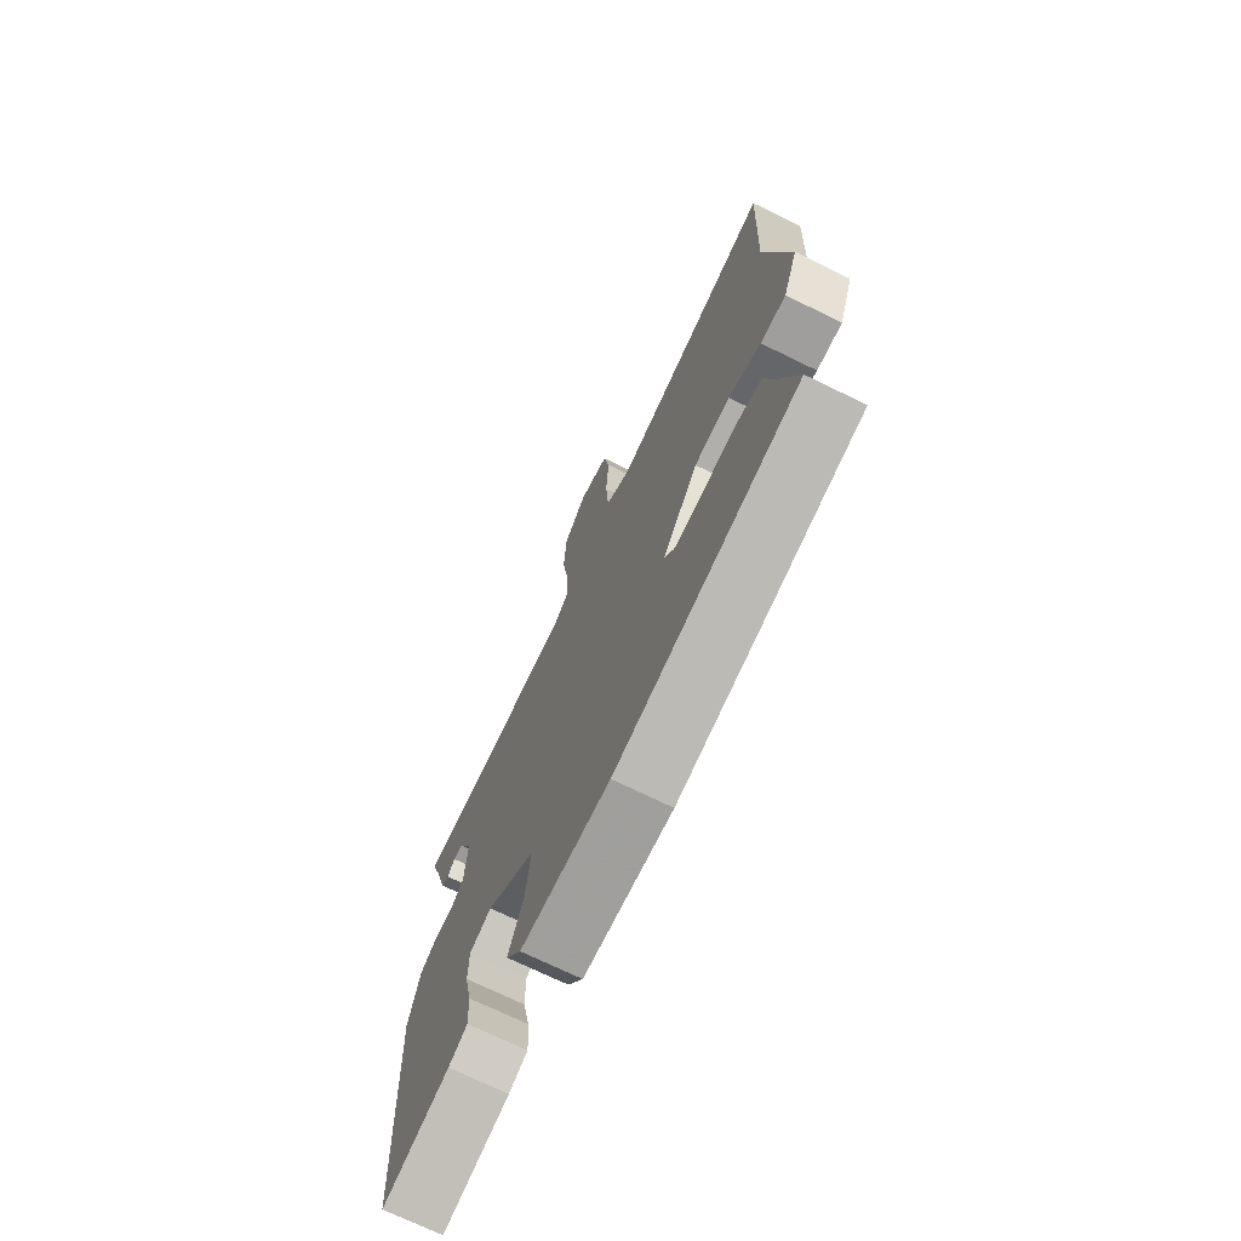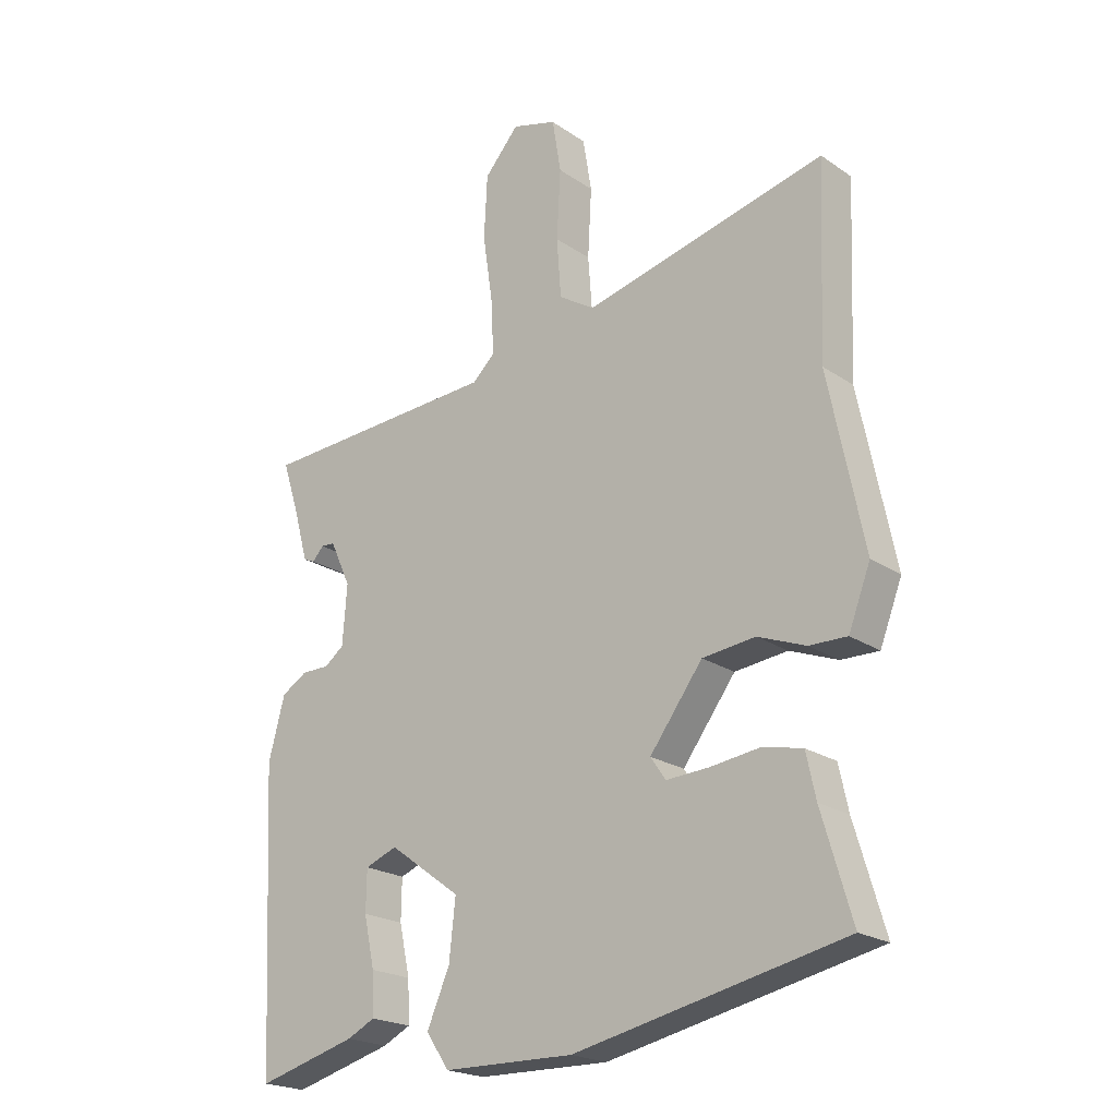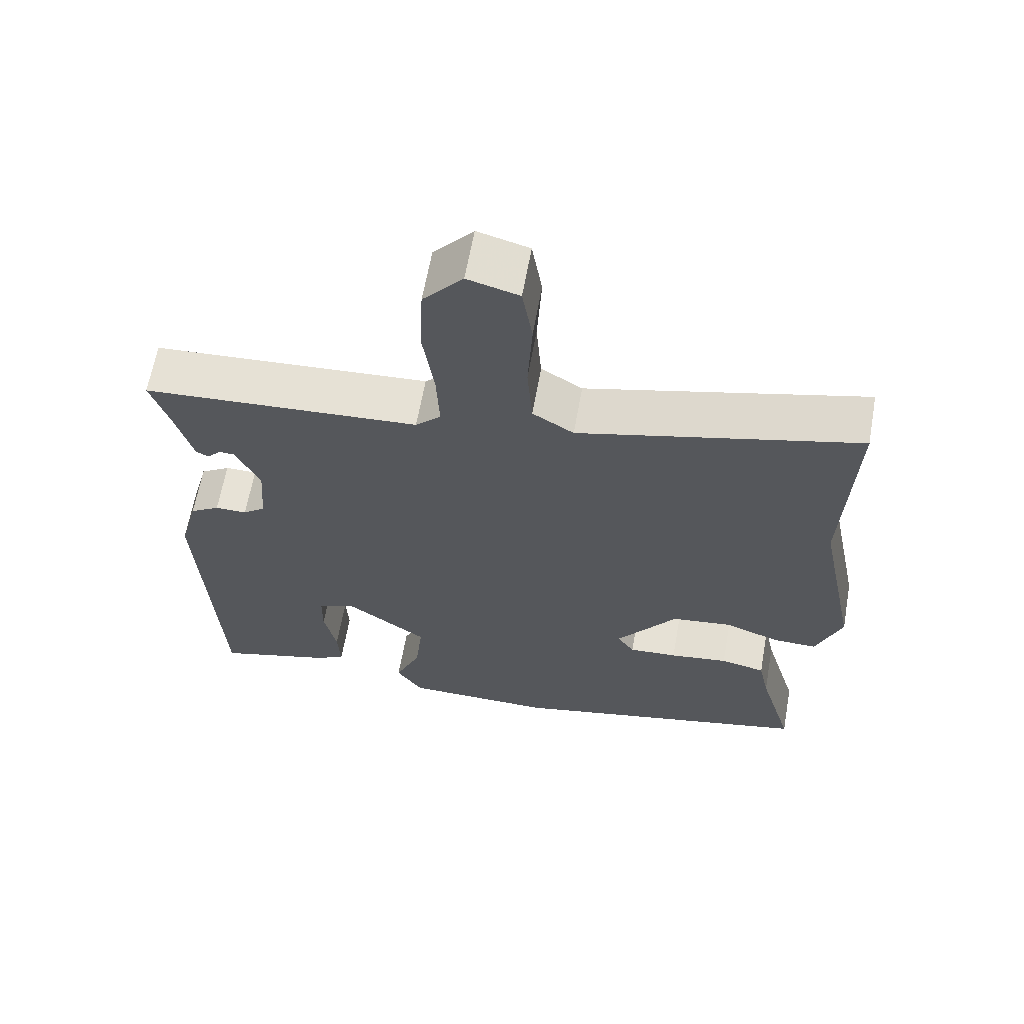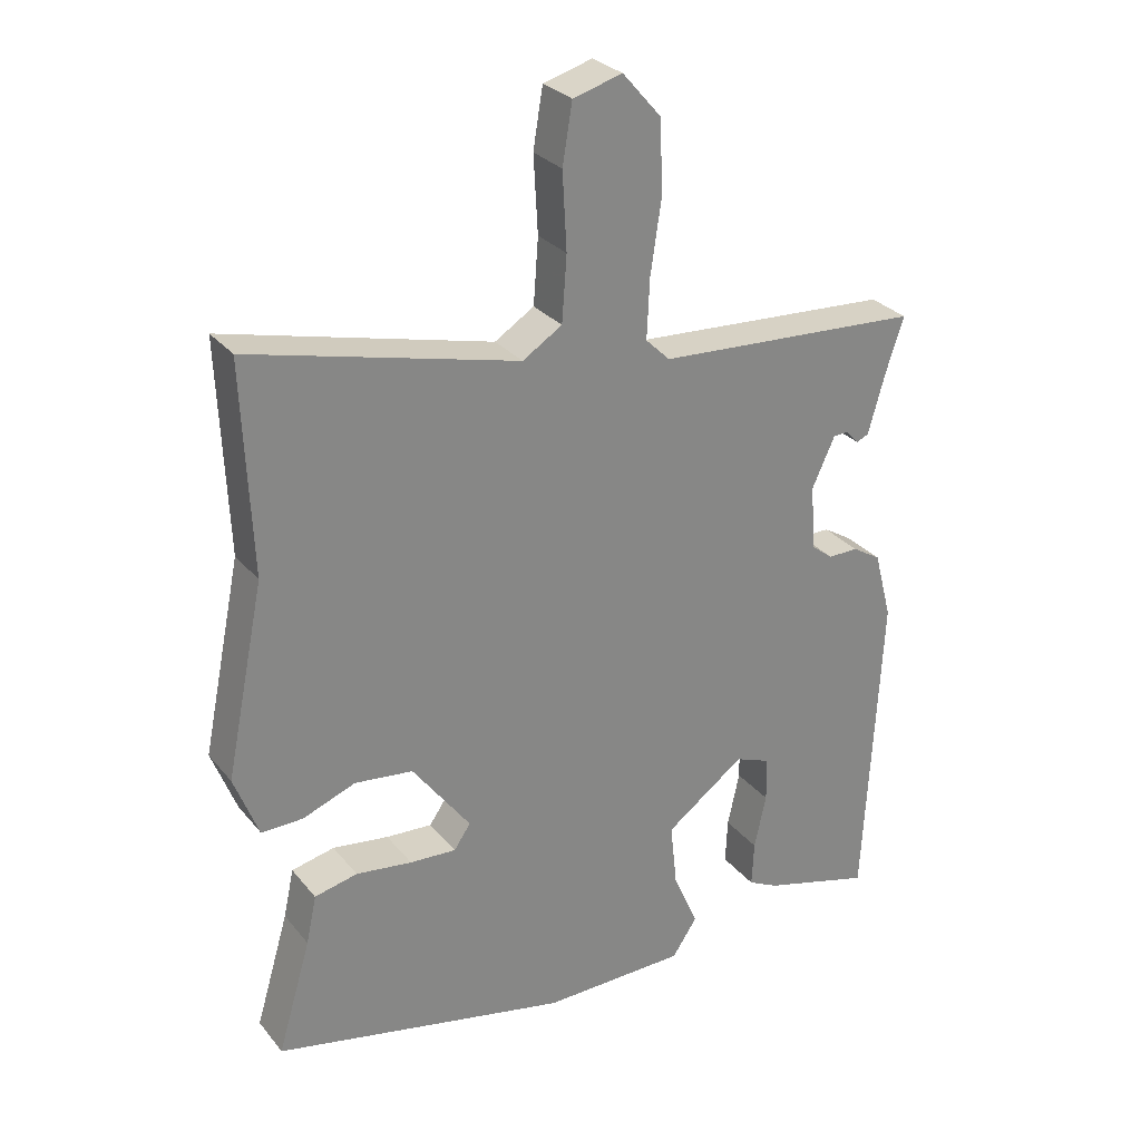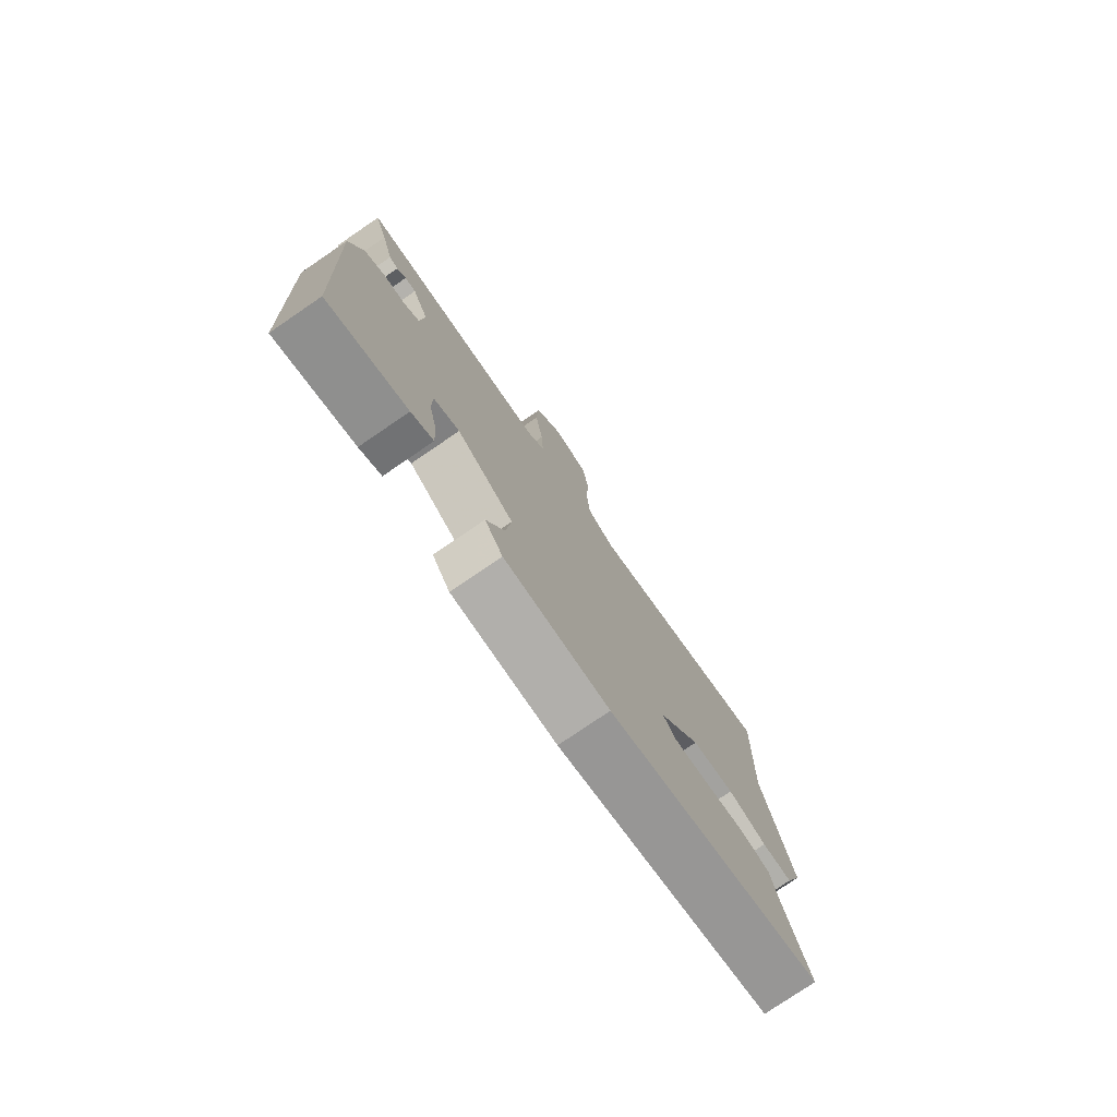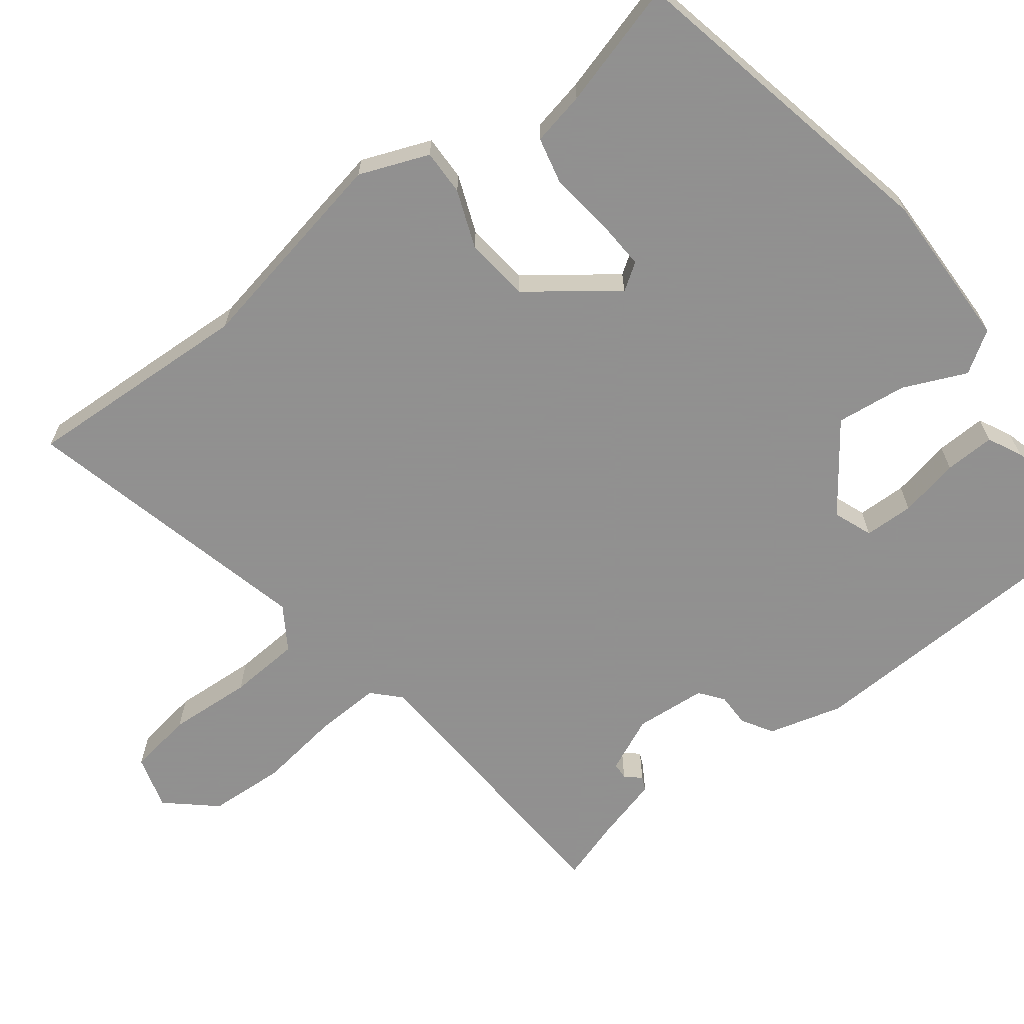
<metadata>
{"format":"obj","ext":"obj","renderer":"f3d","projection":"perspective","resolution":1024,"background":"white","views":[{"elev":-71.9,"azim":64.0,"up":"+Z"},{"elev":-21.2,"azim":39.9,"up":"+Z"},{"elev":63.5,"azim":10.1,"up":"+Z"},{"elev":28.6,"azim":149.0,"up":"+Z"},{"elev":-77.7,"azim":-55.7,"up":"+Z"},{"elev":-65.8,"azim":127.0,"up":"+Y"}]}
</metadata>
<code>
v -0.483 0.07 0.435
v -0.099 0.07 0.458
v -0.064 0.07 0.492
v -0.068 0.07 0.578
v -0.084 0.07 0.686
v -0.079 0.07 0.787
v -0.024 0.07 0.85
v 0.047 0.07 0.83
v 0.061 0.07 0.745
v 0.055 0.07 0.635
v 0.062 0.07 0.541
v 0.119 0.07 0.505
v 0.504 0.07 0.601
v 0.492 0.07 0.3
v 0.548 0.07 0.026
v 0.513 0.07 -0.065
v 0.453 0.07 -0.064
v 0.377 0.07 -0.035
v 0.293 0.07 -0.045
v 0.209 0.07 -0.158
v 0.233 0.07 -0.193
v 0.3 0.07 -0.189
v 0.381 0.07 -0.178
v 0.443 0.07 -0.192
v 0.458 0.07 -0.262
v 0.506 0.07 -0.425
v 0.078 0.07 -0.518
v -0.13 0.07 -0.515
v -0.166 0.07 -0.461
v -0.13 0.07 -0.378
v -0.12 0.07 -0.285
v -0.234 0.07 -0.202
v -0.285 0.07 -0.222
v -0.286 0.07 -0.287
v -0.269 0.07 -0.366
v -0.266 0.07 -0.432
v -0.31 0.07 -0.454
v -0.468 0.07 -0.498
v -0.491 0.07 -0.033
v -0.465 0.07 0.065
v -0.424 0.07 0.09
v -0.38 0.07 0.09
v -0.349 0.07 0.114
v -0.342 0.07 0.208
v -0.375 0.07 0.28
v -0.397 0.07 0.281
v -0.415 0.07 0.261
v -0.433 0.07 0.269
v -0.457 0.07 0.355
v -0.483 0 0.435
v -0.099 0 0.458
v -0.064 0 0.492
v -0.068 0 0.578
v -0.084 0 0.686
v -0.079 0 0.787
v -0.024 0 0.85
v 0.047 0 0.83
v 0.061 0 0.745
v 0.055 0 0.635
v 0.062 0 0.541
v 0.119 0 0.505
v 0.504 0 0.601
v 0.492 0 0.3
v 0.548 0 0.026
v 0.513 0 -0.065
v 0.453 0 -0.064
v 0.377 0 -0.035
v 0.293 0 -0.045
v 0.209 0 -0.158
v 0.233 0 -0.193
v 0.3 0 -0.189
v 0.381 0 -0.178
v 0.443 0 -0.192
v 0.458 0 -0.262
v 0.506 0 -0.425
v 0.078 0 -0.518
v -0.13 0 -0.515
v -0.166 0 -0.461
v -0.13 0 -0.378
v -0.12 0 -0.285
v -0.234 0 -0.202
v -0.285 0 -0.222
v -0.286 0 -0.287
v -0.269 0 -0.366
v -0.266 0 -0.432
v -0.31 0 -0.454
v -0.468 0 -0.498
v -0.491 0 -0.033
v -0.465 0 0.065
v -0.424 0 0.09
v -0.38 0 0.09
v -0.349 0 0.114
v -0.342 0 0.208
v -0.375 0 0.28
v -0.397 0 0.281
v -0.415 0 0.261
v -0.433 0 0.269
v -0.457 0 0.355
f 46 47 48 49
f 45 46 49 1
f 39 40 41 42
f 39 42 43
f 38 39 43
f 37 38 43
f 34 35 36 37
f 33 34 37 43
f 32 33 43 44
f 27 28 29 30
f 25 26 27 30
f 25 30 31
f 22 23 24 25
f 21 22 25 31
f 20 21 31 32
f 15 16 17 18
f 14 15 18 19
f 12 13 14 19
f 11 12 19 20
f 7 8 9 10
f 7 10 11
f 4 5 6 7
f 3 4 7 11
f 2 3 11 20
f 45 1 2 20
f 20 32 44
f 20 44 45
f 98 97 96 95
f 50 98 95 94
f 91 90 89 88
f 92 91 88
f 92 88 87
f 92 87 86
f 86 85 84 83
f 92 86 83 82
f 93 92 82 81
f 79 78 77 76
f 79 76 75 74
f 80 79 74
f 74 73 72 71
f 80 74 71 70
f 81 80 70 69
f 67 66 65 64
f 68 67 64 63
f 68 63 62 61
f 69 68 61 60
f 59 58 57 56
f 60 59 56
f 56 55 54 53
f 60 56 53 52
f 69 60 52 51
f 69 51 50 94
f 93 81 69
f 94 93 69
f 1 50 51 2
f 2 51 52 3
f 3 52 53 4
f 4 53 54 5
f 5 54 55 6
f 6 55 56 7
f 7 56 57 8
f 8 57 58 9
f 9 58 59 10
f 10 59 60 11
f 11 60 61 12
f 12 61 62 13
f 13 62 63 14
f 14 63 64 15
f 15 64 65 16
f 16 65 66 17
f 17 66 67 18
f 18 67 68 19
f 19 68 69 20
f 20 69 70 21
f 21 70 71 22
f 22 71 72 23
f 23 72 73 24
f 24 73 74 25
f 25 74 75 26
f 26 75 76 27
f 27 76 77 28
f 28 77 78 29
f 29 78 79 30
f 30 79 80 31
f 31 80 81 32
f 32 81 82 33
f 33 82 83 34
f 34 83 84 35
f 35 84 85 36
f 36 85 86 37
f 37 86 87 38
f 38 87 88 39
f 39 88 89 40
f 40 89 90 41
f 41 90 91 42
f 42 91 92 43
f 43 92 93 44
f 44 93 94 45
f 45 94 95 46
f 46 95 96 47
f 47 96 97 48
f 48 97 98 49
f 49 98 50 1

</code>
